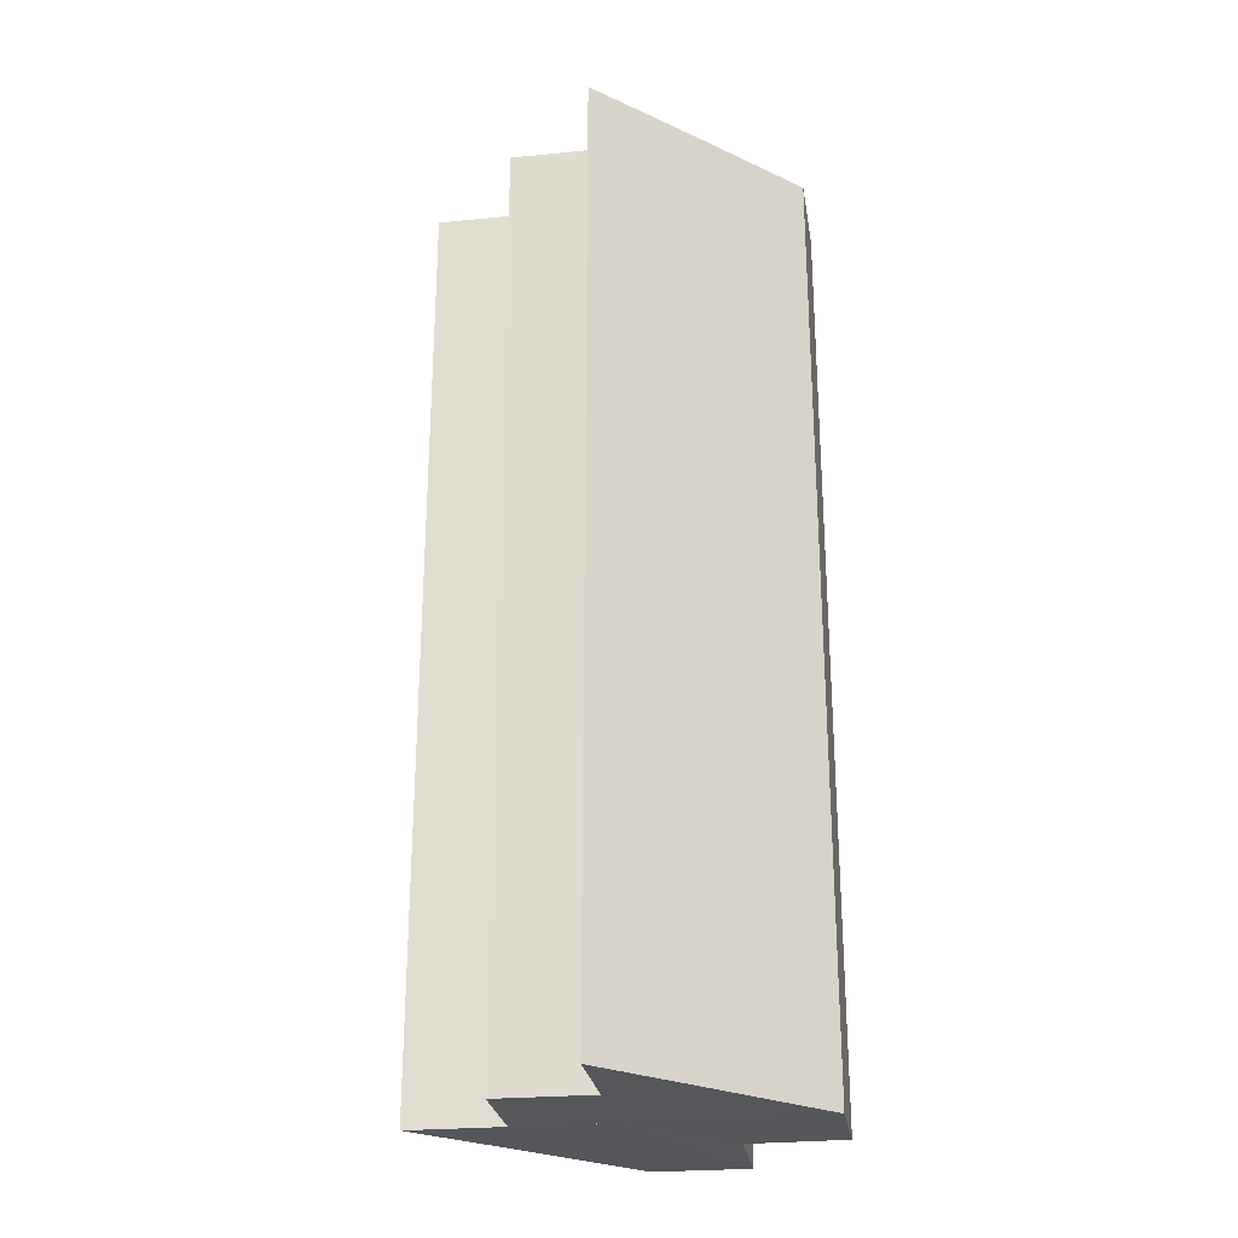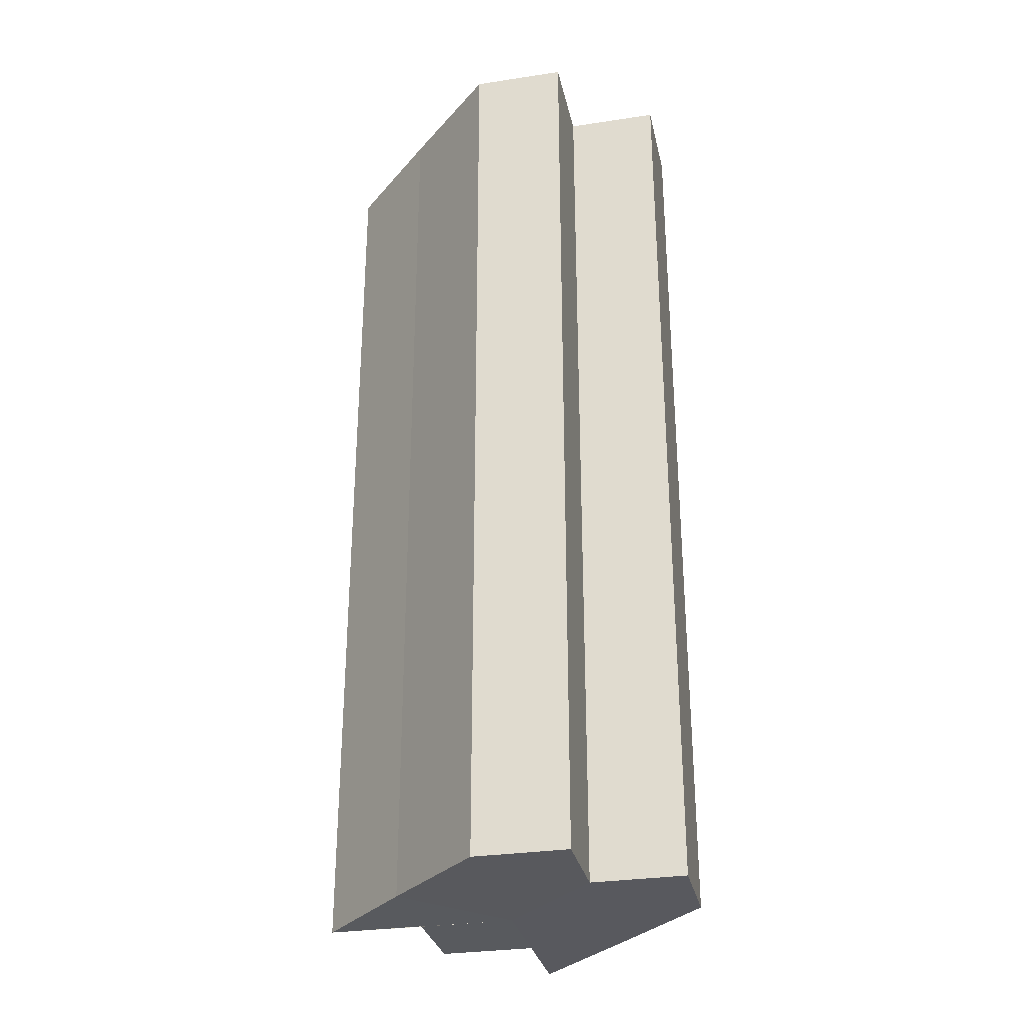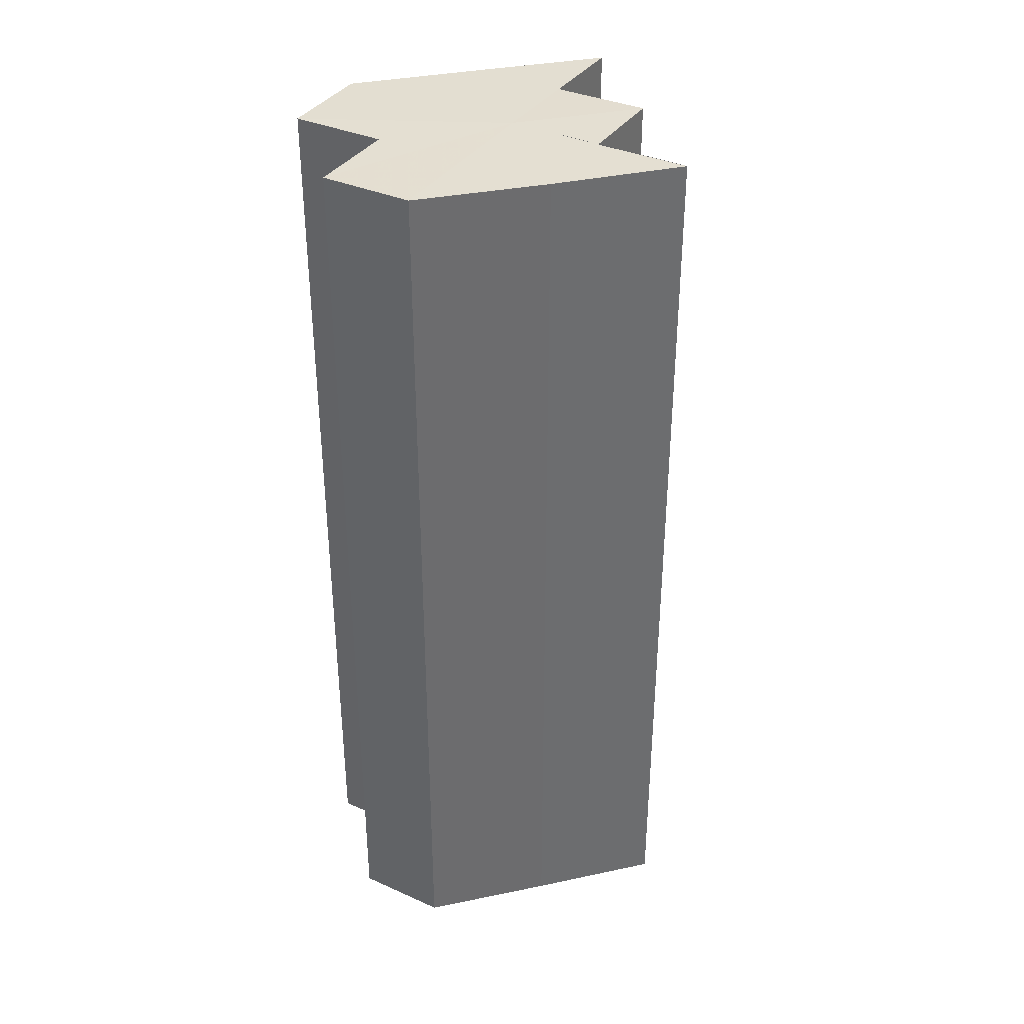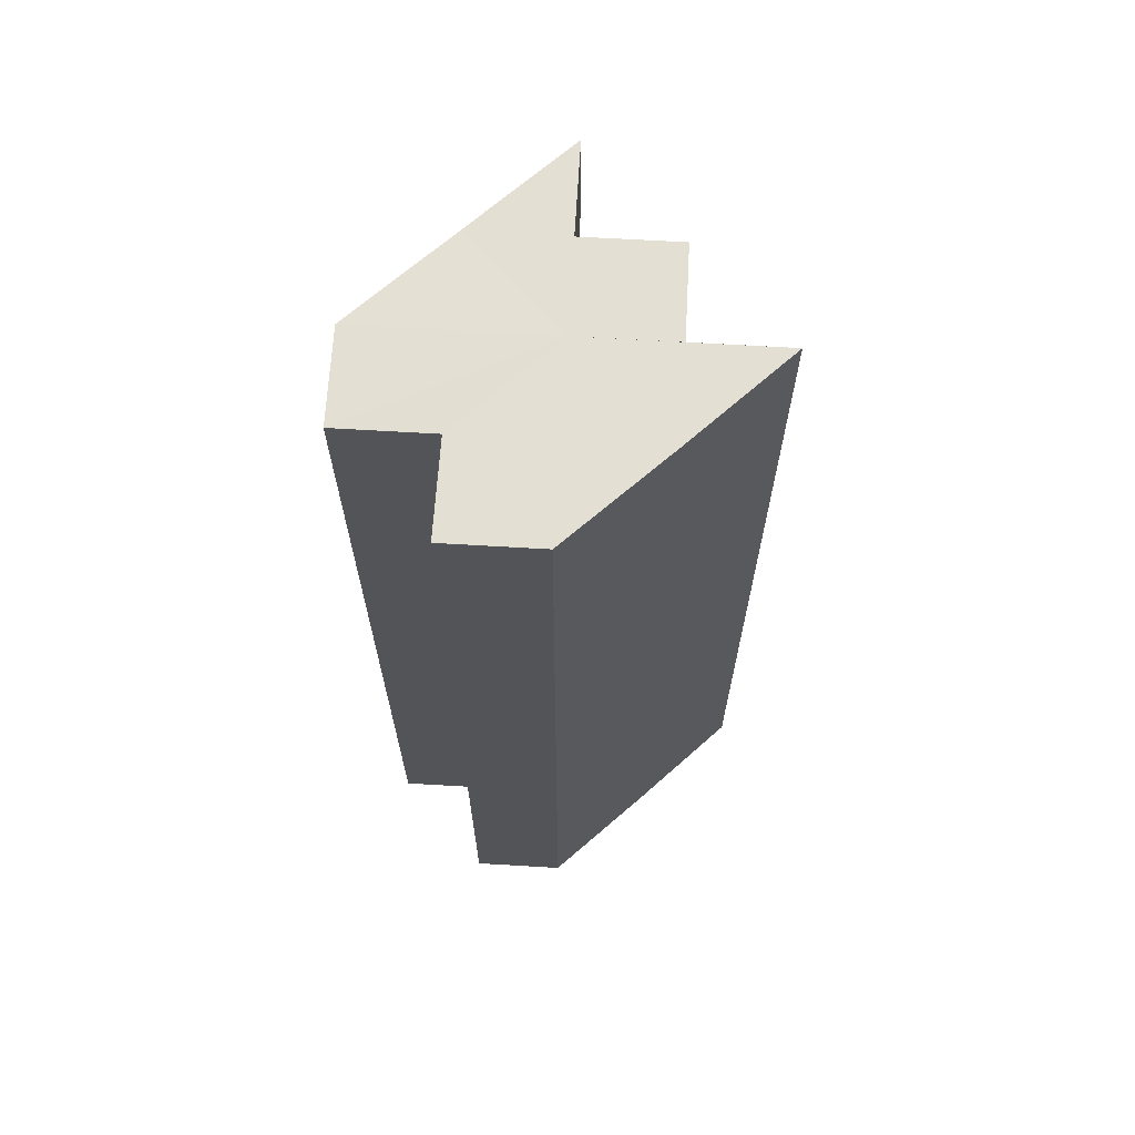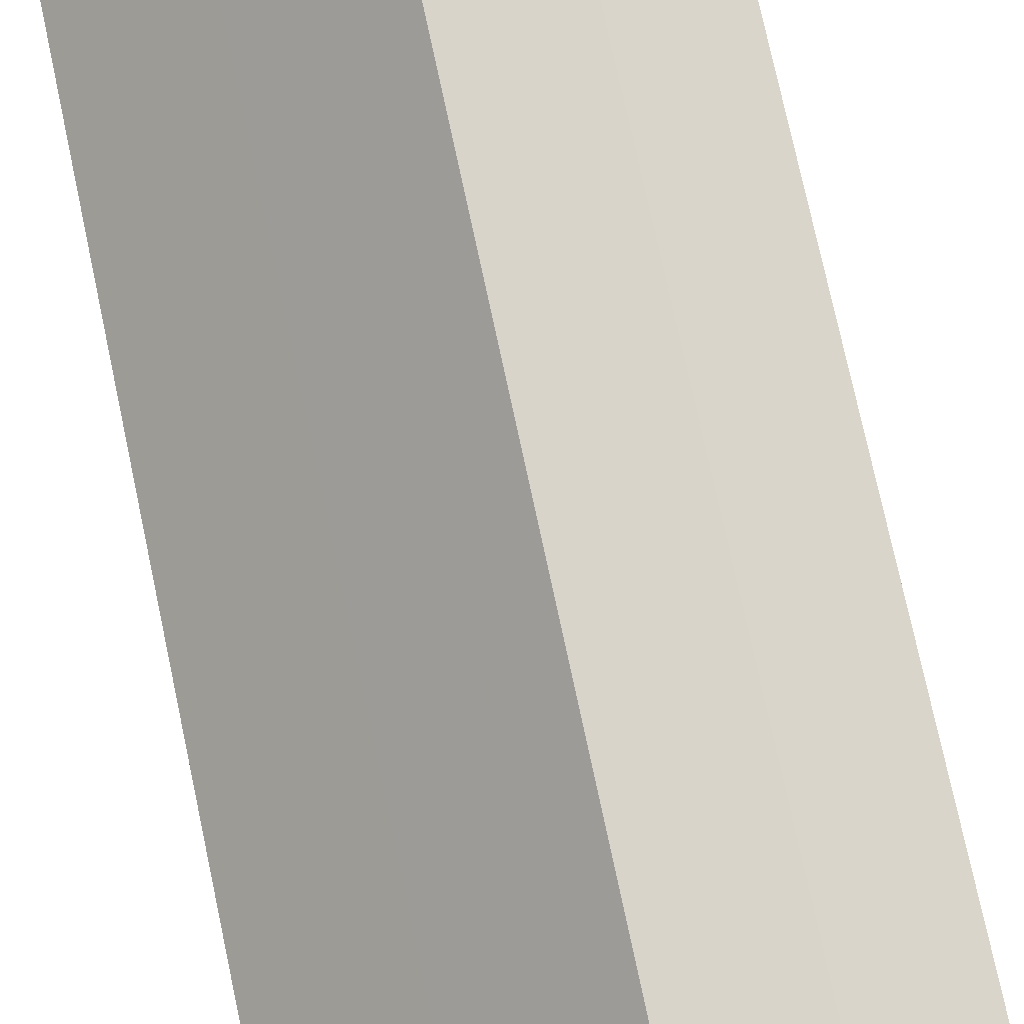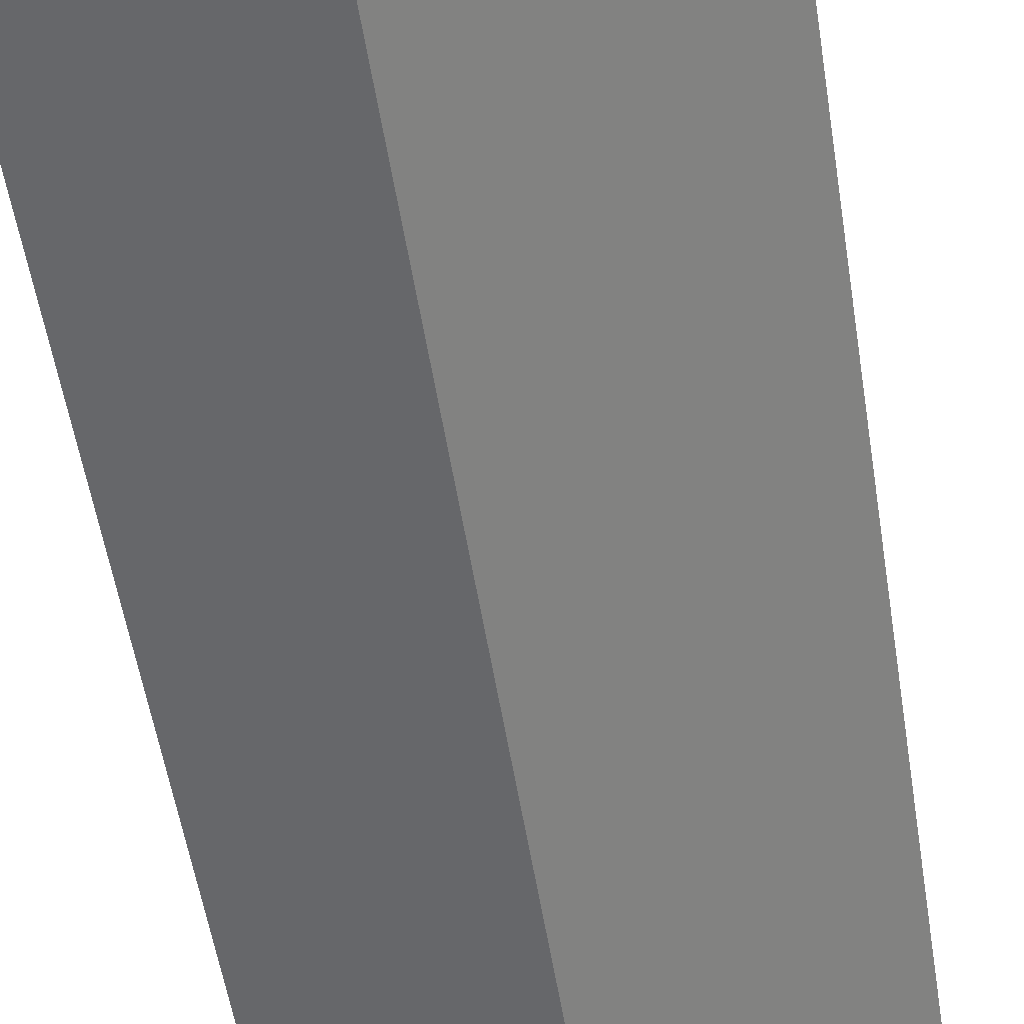
<metadata>
{"format":"obj","ext":"obj","renderer":"f3d","projection":"perspective","resolution":1024,"background":"white","views":[{"elev":-26.3,"azim":-81.1,"up":"+Z"},{"elev":-30.3,"azim":12.2,"up":"+Z"},{"elev":36.5,"azim":119.8,"up":"+Z"},{"elev":66.8,"azim":93.3,"up":"+Z"},{"elev":74.6,"azim":168.0,"up":"+Y"},{"elev":-52.1,"azim":-171.3,"up":"+Y"}]}
</metadata>
<code>
o 26959
v 2250 1883 24.05
v 2250 1883 24.05
v 2250 1883 23.95
v 2250 1883 24.05
v 2250 1883 23.95
v 2250 1883 24.05
v 2250 1883 23.95
v 2250 1883 24.05
v 2250 1883 23.95
v 2250 1883 24.05
v 2250 1883 23.95
v 2250 1883 24.05
v 2250 1883 23.95
v 2250 1883 24.05
v 2250 1883 24.05
v 2250 1883 24.05
v 2250 1883 24.05
v 2250 1883 23.95
v 2250 1883 23.95
v 2250 1883 24.05
v 2250 1883 23.95
v 2250 1883 23.95
v 2250 1883 24.05
v 2250 1883 24.05
v 2250 1883 24.05
v 2250 1883 23.95
v 2250 1883 23.95
v 2250 1883 24.05
v 2250 1883 24.05
v 2250 1883 24.05
v 2250 1883 24.05
v 2250 1883 24.05
v 2250 1883 23.95
v 2250 1883 23.95
v 2250 1883 23.95
v 2250 1883 24.05
v 2250 1883 23.95
v 2250 1883 24.05
v 2250 1883 24.05
v 2250 1883 24.05
v 2250 1883 24.05
v 2250 1883 23.95
v 2250 1883 24.05
v 2250 1883 23.95
v 2250 1883 24.05
v 2250 1883 24.05
v 2250 1883 24.05
v 2250 1883 23.95
v 2250 1883 23.95
v 2250 1883 24.05
v 2250 1883 24.05
v 2250 1883 23.95
v 2250 1883 23.95
v 2250 1883 23.95
v 2250 1883 23.95
v 2250 1883 24.05
v 2250 1883 24.05
v 2250 1883 23.95
v 2250 1883 23.95
v 2250 1883 23.95
v 2250 1883 23.95
v 2250 1883 23.95
v 2250 1883 23.95
v 2250 1883 23.95
v 2250 1883 23.95
v 2250 1883 23.95
v 2250 1883 23.95
v 2250 1883 23.95
v 2250 1883 24.05
v 2250 1883 24.05
v 2250 1883 23.95
v 2250 1883 24.05
v 2250 1883 24.05
v 2250 1883 23.95
f 1 2 3
f 4 1 5
f 6 4 7
f 7 8 9
f 9 10 11
f 11 12 13
f 14 12 15
f 14 15 16
f 14 16 17
f 18 17 19
f 14 20 12
f 21 20 22
f 23 24 21
f 14 25 20
f 26 25 27
f 28 29 26
f 14 30 25
f 14 31 30
f 14 32 31
f 33 32 34
f 35 36 33
f 37 38 35
f 39 40 37
f 40 41 42
f 41 43 44
f 14 45 46
f 14 46 47
f 48 45 49
f 50 51 48
f 52 47 53
f 54 46 55
f 56 57 54
f 58 53 59
f 58 59 60
f 58 61 62
f 58 63 61
f 58 64 63
f 58 65 64
f 58 66 65
f 58 67 66
f 58 68 67
f 58 19 68
f 69 70 71
f 72 73 74

</code>
